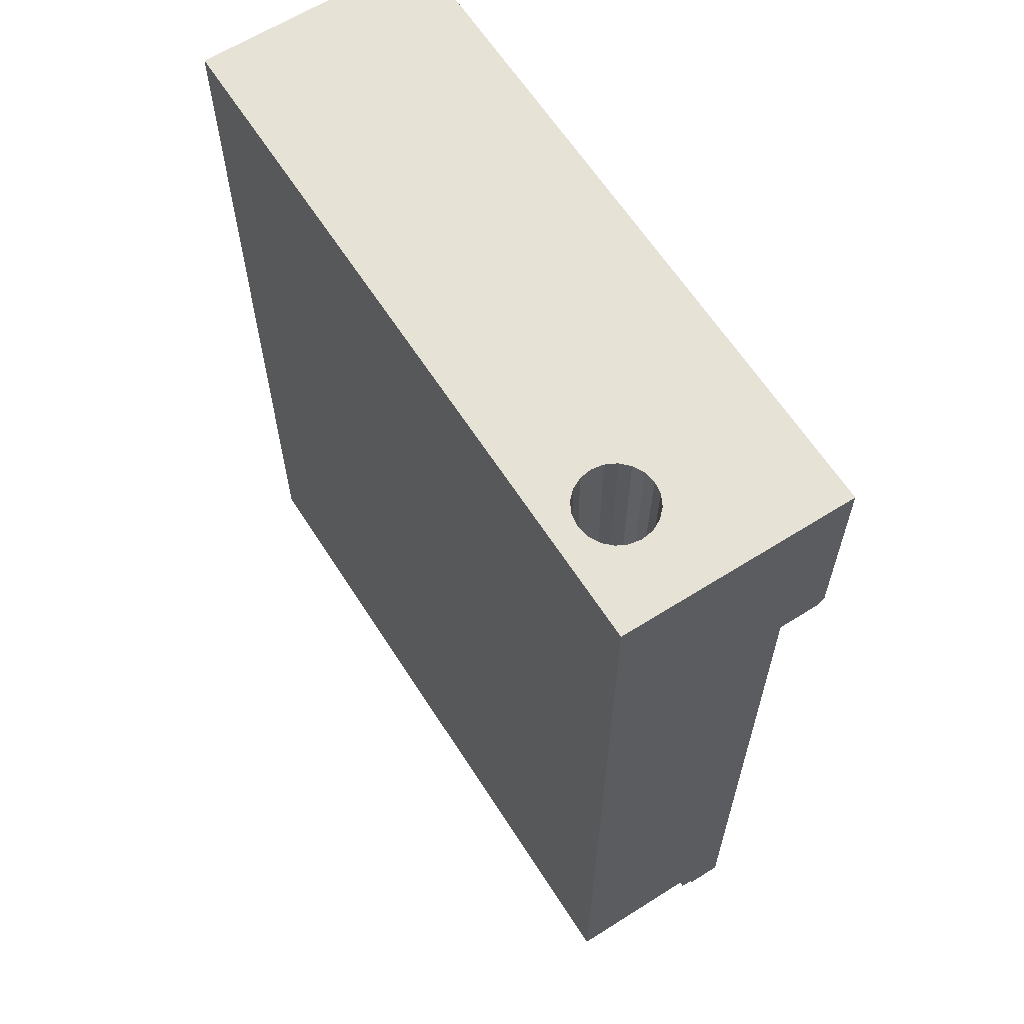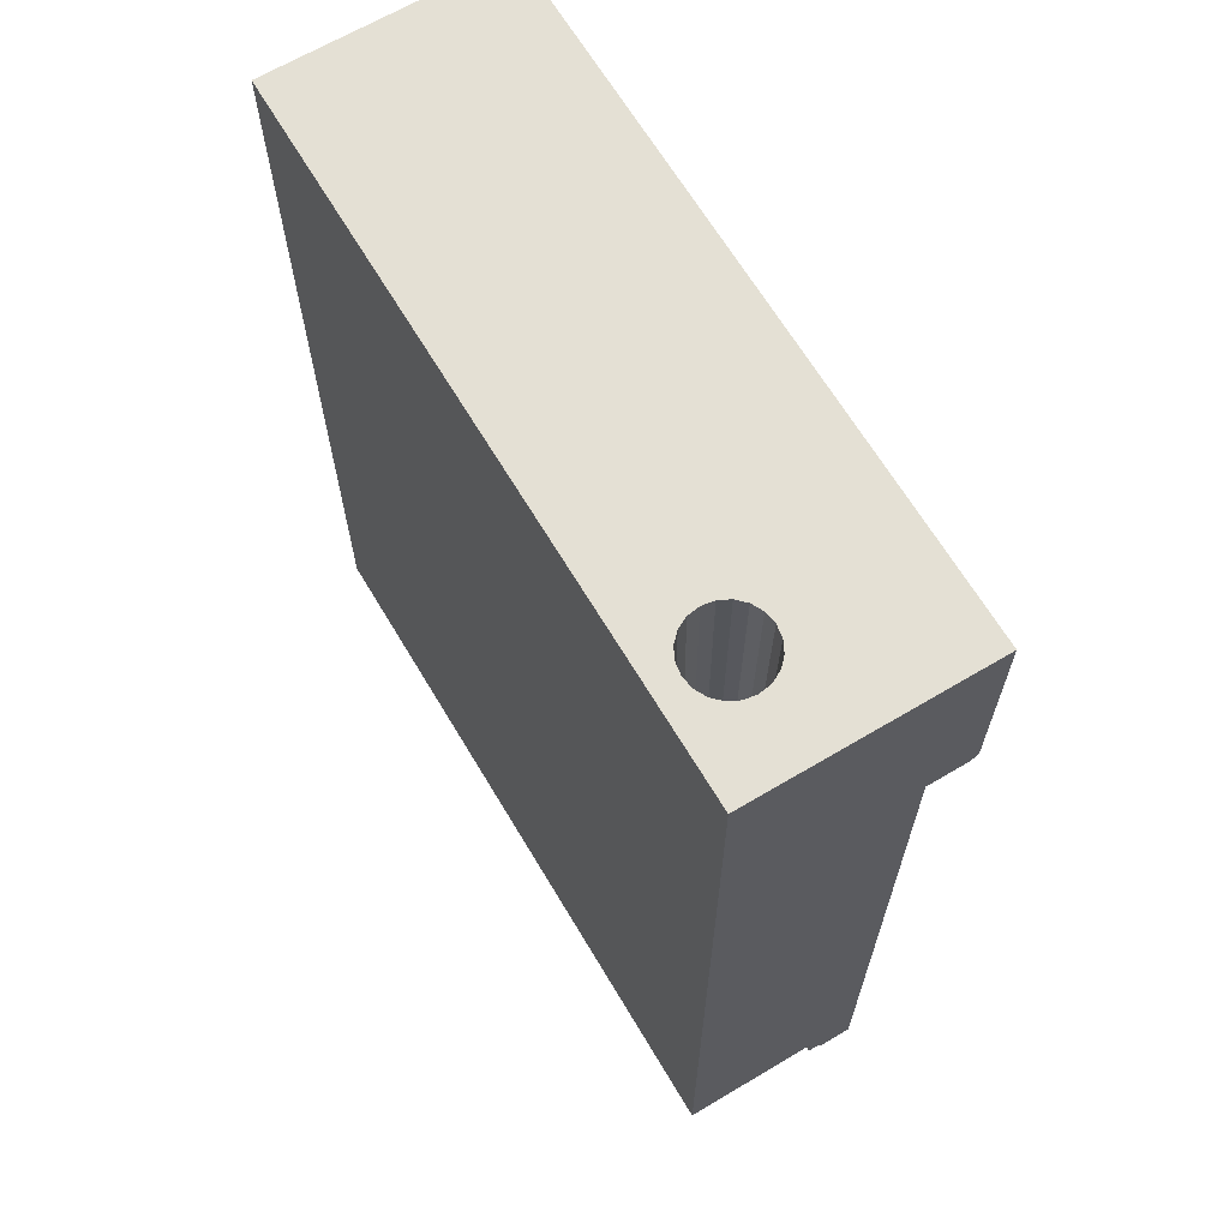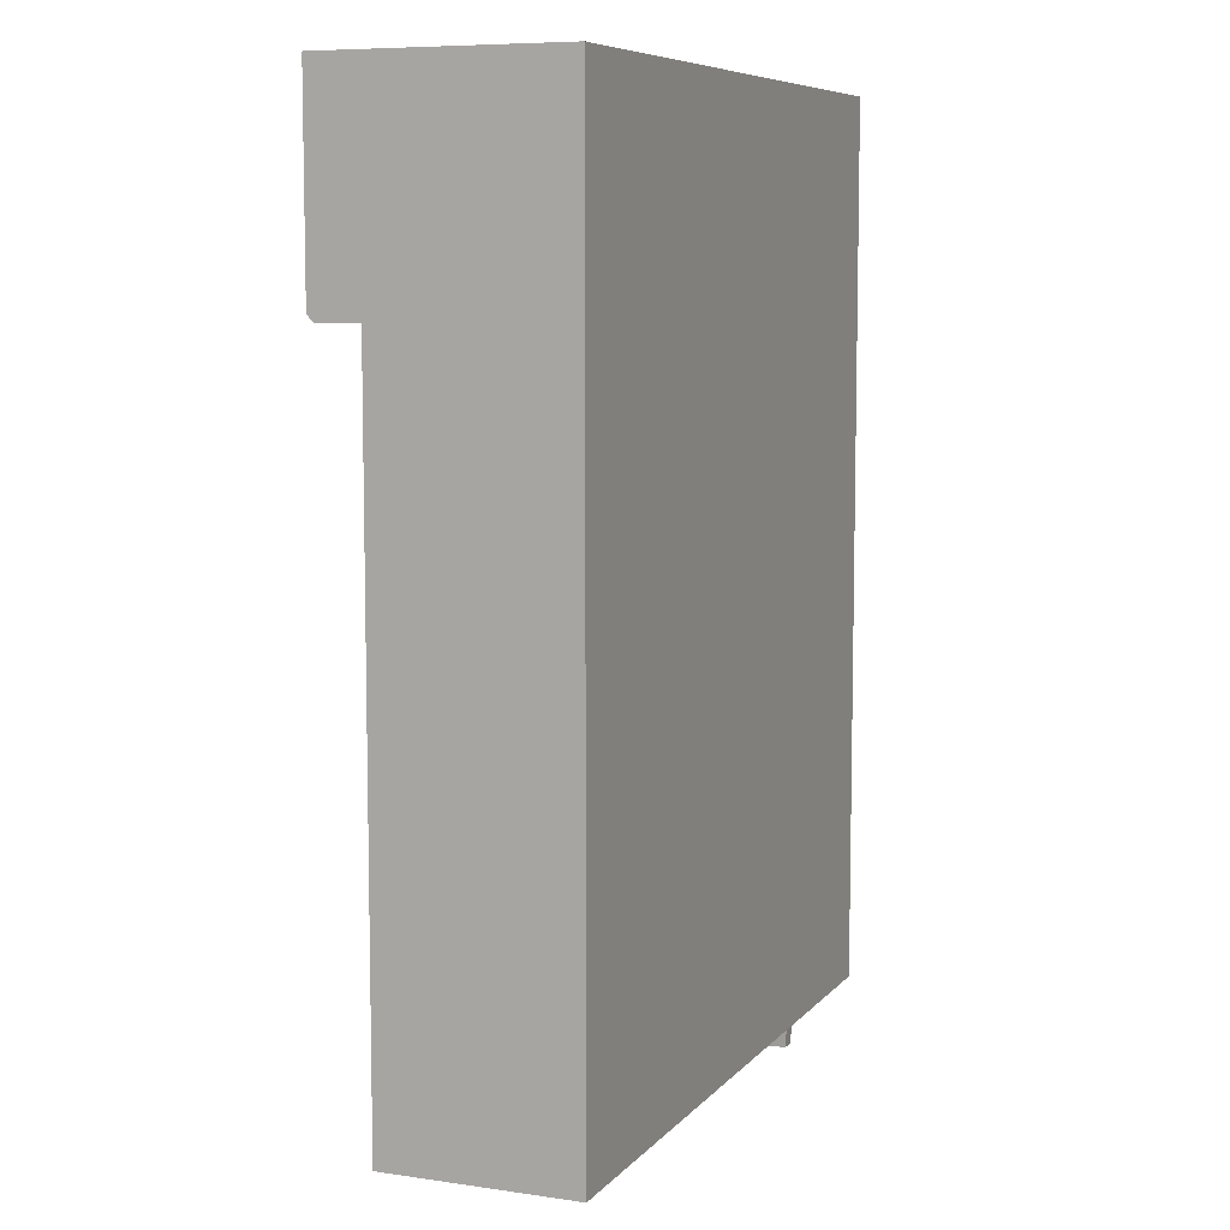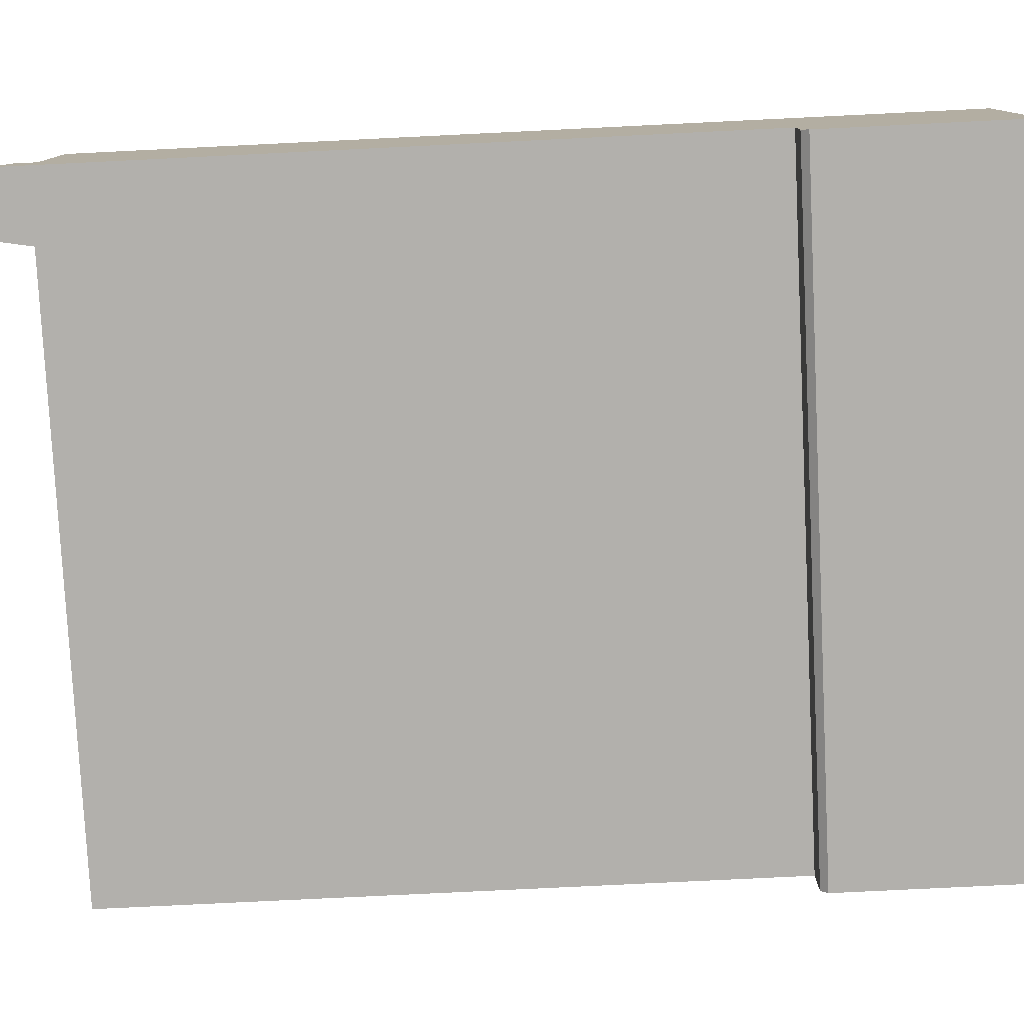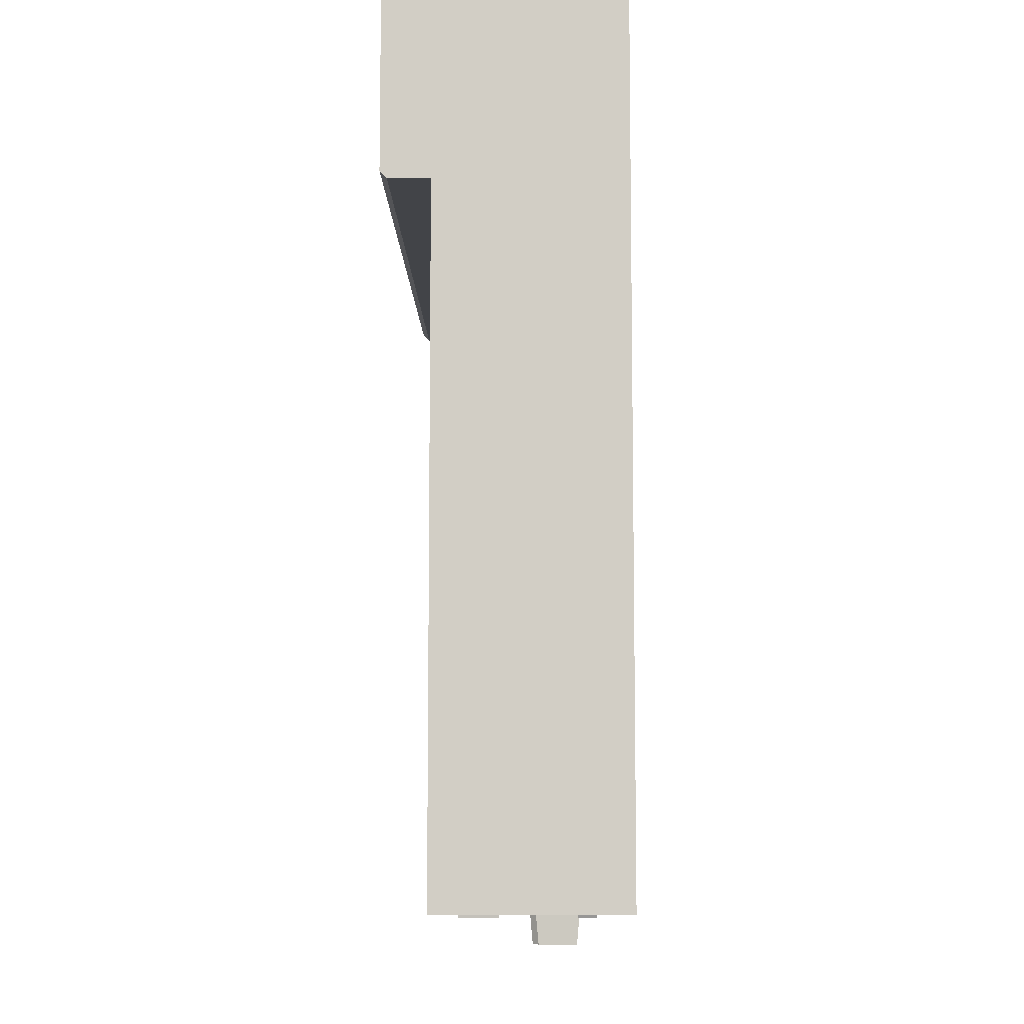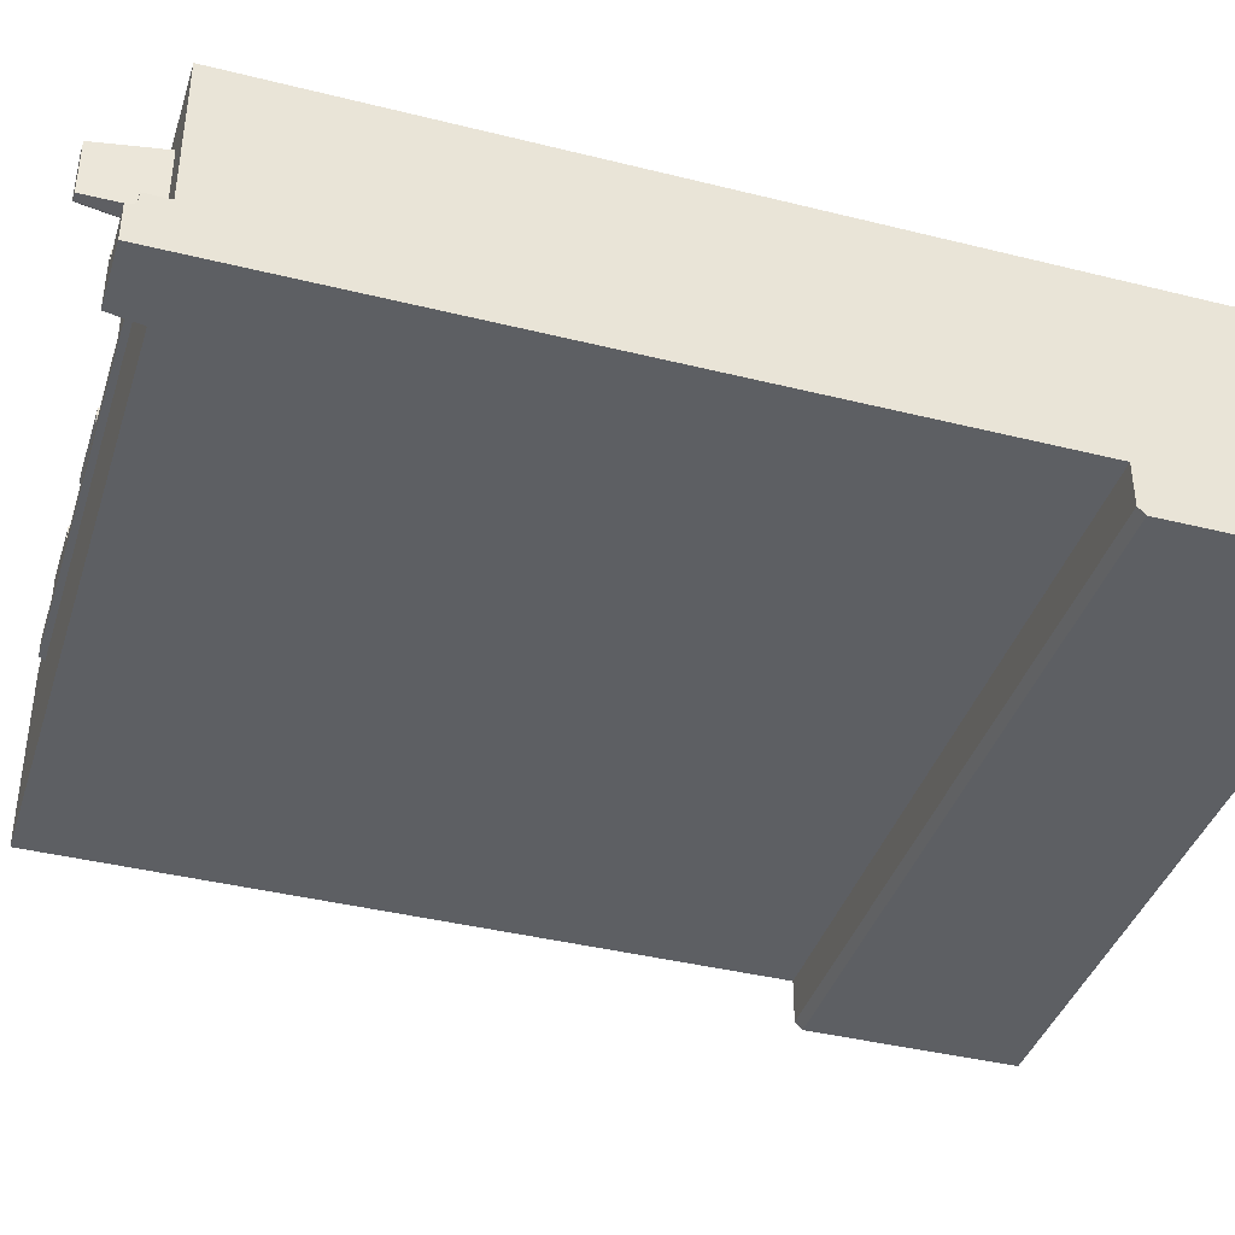
<metadata>
{"format":"obj","ext":"obj","renderer":"f3d","projection":"perspective","resolution":1024,"background":"white","views":[{"elev":62.9,"azim":-122.6,"up":"+Z"},{"elev":66.0,"azim":-120.8,"up":"+Z"},{"elev":7.8,"azim":112.2,"up":"+Z"},{"elev":-78.7,"azim":-87.2,"up":"+Y"},{"elev":-8.1,"azim":91.1,"up":"+Z"},{"elev":-39.8,"azim":-107.2,"up":"+Y"}]}
</metadata>
<code>
g 156
v -7.872 0.9455 0.4307
v -7.766 0.9624 0.4307
v -7.833 1.17 -0.17
v -7.67 1.011 0.4307
v -7.798 1.188 -0.17
v -7.594 1.087 0.4307
v -7.771 1.216 -0.17
v -7.545 1.183 0.4307
v -7.753 1.251 -0.17
v -7.528 1.289 0.4307
v -7.747 1.289 -0.17
v -7.545 1.395 0.4307
v -7.753 1.328 -0.17
v -7.594 1.491 0.4307
v -7.771 1.363 -0.17
v -7.67 1.567 0.4307
v -7.798 1.39 -0.17
v -7.766 1.616 0.4307
v -7.833 1.408 -0.17
v -7.872 1.633 0.4307
v -7.872 1.414 -0.17
v -7.978 1.616 0.4307
v -7.91 1.408 -0.17
v -8.074 1.567 0.4307
v -7.945 1.39 -0.17
v -8.15 1.491 0.4307
v -7.973 1.363 -0.17
v -8.199 1.395 0.4307
v -7.991 1.328 -0.17
v -8.215 1.289 0.4307
v -7.997 1.289 -0.17
v -8.199 1.183 0.4307
v -7.991 1.251 -0.17
v -8.15 1.087 0.4307
v -7.973 1.216 -0.17
v -8.074 1.011 0.4307
v -7.945 1.188 -0.17
v -7.978 0.9624 0.4307
v -7.91 1.17 -0.17
v -7.872 1.164 -0.17
v -7.872 0.7303 12.76
v -7.699 0.7577 12.76
v -7.543 0.8371 12.76
v -7.42 0.9607 12.76
v -7.34 1.116 12.76
v -7.313 1.289 12.76
v -7.34 1.462 12.76
v -7.42 1.618 12.76
v -7.543 1.741 12.76
v -7.699 1.821 12.76
v -7.872 1.848 12.76
v -8.044 1.821 12.76
v -8.2 1.741 12.76
v -8.324 1.618 12.76
v -8.403 1.462 12.76
v -8.431 1.289 12.76
v -8.403 1.116 12.76
v -8.324 0.9607 12.76
v -8.2 0.8371 12.76
v -8.044 0.7577 12.76
v -7.725 1.491 -0.17
v -7.67 1.436 -0.17
v -7.725 1.087 -0.17
v -7.795 1.051 -0.17
v -8.019 1.491 -0.17
v -7.949 1.527 -0.17
v -7.795 1.527 -0.17
v -7.634 1.366 -0.17
v -7.622 1.289 -0.17
v -7.634 1.212 -0.17
v -7.67 1.142 -0.17
v -7.872 1.039 -0.17
v -8.019 1.087 -0.17
v -8.074 1.142 -0.17
v -7.872 1.539 -0.17
v -7.949 1.051 -0.17
v -8.11 1.212 -0.17
v -8.122 1.289 -0.17
v -8.11 1.366 -0.17
v -8.074 1.436 -0.17
v -8.222 1.289 -0.07
v -8.205 1.181 -0.07
v -8.155 1.083 -0.07
v -8.077 1.006 -0.07
v -7.98 0.9563 -0.07
v -7.872 0.9392 -0.07
v -7.764 0.9563 -0.07
v -7.666 1.006 -0.07
v -7.589 1.083 -0.07
v -7.539 1.181 -0.07
v -7.522 1.289 -0.07
v -7.539 1.397 -0.07
v -7.589 1.495 -0.07
v -7.666 1.572 -0.07
v -7.764 1.622 -0.07
v -7.872 1.639 -0.07
v -7.98 1.622 -0.07
v -8.077 1.572 -0.07
v -8.155 1.495 -0.07
v -8.205 1.397 -0.07
v 0.7 2.215 12.76
v -9.35 2.215 12.76
v -9.35 -1.19 12.76
v 0.7 -1.19 12.76
v 0.7 2.215 -0.07
v -9.35 2.215 -0.07
v 0.7 -1.19 9.86
v -9.35 -1.19 9.86
v 0.7 -1.09 9.76
v -9.35 -1.09 9.76
v 0.7 -0.49 9.76
v 0.7 -0.49 -0.07
v -9.35 -0.49 9.76
v -8.311 -0.49 -0.07
v -9.35 -0.49 -0.5293
v -8.392 -0.49 -0.5293
v -8.392 0.21 -0.5293
v -8.311 0.21 -0.07
v -8.55 0.009951 -0.5293
v -9.35 0.009951 -0.5293
v -8.55 0.21 -0.5293
v -9.35 0.21 -0.07
v -8.55 0.21 -0.4
v -9.35 0.21 -0.4
v -9.35 0.01485 -0.4691
v -9.35 0.009951 -0.5
v -9.35 0.02905 -0.4412
v -9.35 0.05117 -0.4191
v -9.35 0.07905 -0.4049
v -9.35 0.11 -0.4
v -8.55 0.02905 -0.4412
v -8.55 0.05117 -0.4191
v -8.55 0.01485 -0.4691
v -8.55 0.009951 -0.5
v -8.55 0.07905 -0.4049
v -8.55 0.11 -0.4
v -6.925 1.725 -0.07
v -8.329 1.621 -0.07
v -6.925 1.475 -0.07
v -8.429 0.7087 -0.07
v -8.329 0.8091 -0.07
v -2.325 2.005 -0.07
v -2.325 1.725 -0.07
v -3.105 1.984 -0.07
v -5.825 1.725 -0.07
v -4.2 1.915 -0.07
v -3.1 2.115 -0.07
v -4.3 2.115 -0.07
v -1.325 2.005 -0.07
v -3.1 2.015 -0.07
v -4.231 1.92 -0.07
v -5.825 2.005 -0.07
v -0.425 1.725 -0.07
v -8.701 0.7087 -0.07
v -3.119 1.956 -0.07
v -3.2 1.915 -0.07
v -4.3 2.015 -0.07
v -1.325 1.725 -0.07
v -0.425 1.475 -0.07
v -3.141 1.934 -0.07
v -3.169 1.92 -0.07
v -4.281 1.956 -0.07
v -4.259 1.934 -0.07
v -4.295 1.984 -0.07
v -6.825 2.005 -0.07
v -6.825 1.725 -0.07
v -8.701 1.621 -0.07
v -6.873 1.475 -0.16
v -0.477 1.475 -0.16
v -2.325 1.725 -0.16
v -1.325 1.725 -0.16
v -1.325 2.005 -0.16
v -6.825 1.725 -0.16
v -5.825 1.725 -0.16
v -5.825 2.005 -0.16
v -2.325 2.005 -0.16
v -6.825 2.005 -0.16
v -6.873 1.725 -0.16
v -0.477 1.725 -0.16
v -4.284 2.099 -0.16
v -4.284 2.015 -0.16
v -3.174 1.935 -0.16
v -3.12 1.989 -0.16
v -3.132 1.966 -0.16
v -3.116 2.015 -0.16
v -4.249 1.947 -0.16
v -4.268 1.966 -0.16
v -4.28 1.989 -0.16
v -4.2 1.931 -0.16
v -4.226 1.935 -0.16
v -3.2 1.931 -0.16
v -3.151 1.947 -0.16
v -3.116 2.099 -0.16
v -8.623 0.7874 -0.97
v -8.508 0.7874 -0.97
v -8.623 1.542 -0.97
v -8.408 1.542 -0.97
v -8.408 0.8878 -0.97
f 1 2 3
f 2 4 5
f 4 6 7
f 6 8 9
f 8 10 11
f 10 12 13
f 12 14 15
f 14 16 17
f 16 18 19
f 18 20 21
f 20 22 23
f 22 24 25
f 24 26 27
f 26 28 29
f 28 30 31
f 30 32 33
f 32 34 35
f 34 36 37
f 36 38 39
f 38 1 40
f 40 39 38
f 39 37 36
f 37 35 34
f 35 33 32
f 33 31 30
f 31 29 28
f 29 27 26
f 27 25 24
f 25 23 22
f 23 21 20
f 21 19 18
f 19 17 16
f 17 15 14
f 15 13 12
f 13 11 10
f 11 9 8
f 9 7 6
f 7 5 4
f 5 3 2
f 3 40 1
f 41 42 2
f 42 43 4
f 43 44 6
f 44 45 8
f 45 46 10
f 46 47 12
f 47 48 14
f 48 49 16
f 49 50 18
f 50 51 20
f 51 52 22
f 52 53 24
f 53 54 26
f 54 55 28
f 55 56 30
f 56 57 32
f 57 58 34
f 58 59 36
f 59 60 38
f 60 41 1
f 1 38 60
f 38 36 59
f 36 34 58
f 34 32 57
f 32 30 56
f 30 28 55
f 28 26 54
f 26 24 53
f 24 22 52
f 22 20 51
f 20 18 50
f 18 16 49
f 16 14 48
f 14 12 47
f 12 10 46
f 10 8 45
f 8 6 44
f 6 4 43
f 4 2 42
f 2 1 41
f 61 17 19
f 62 15 17
f 63 5 7
f 63 64 3
f 65 25 27
f 65 66 23
f 67 19 21
f 17 61 62
f 68 13 15
f 68 69 11
f 70 9 11
f 71 7 9
f 3 5 63
f 64 72 40
f 73 37 39
f 73 74 35
f 23 25 65
f 75 21 23
f 19 67 61
f 11 13 68
f 9 70 71
f 40 3 64
f 76 39 40
f 35 37 73
f 23 66 75
f 15 62 68
f 7 71 63
f 39 76 73
f 21 75 67
f 40 72 76
f 77 33 35
f 77 78 31
f 79 29 31
f 79 80 27
f 11 69 70
f 31 33 77
f 27 29 79
f 35 74 77
f 27 80 65
f 31 78 79
f 81 78 77
f 82 77 74
f 83 74 73
f 84 73 76
f 85 76 72
f 86 72 64
f 87 64 63
f 88 63 71
f 89 71 70
f 90 70 69
f 91 69 68
f 92 68 62
f 93 62 61
f 94 61 67
f 95 67 75
f 96 75 66
f 97 66 65
f 98 65 80
f 99 80 79
f 100 79 78
f 78 81 100
f 79 100 99
f 80 99 98
f 65 98 97
f 66 97 96
f 75 96 95
f 67 95 94
f 61 94 93
f 62 93 92
f 68 92 91
f 69 91 90
f 70 90 89
f 71 89 88
f 63 88 87
f 64 87 86
f 72 86 85
f 76 85 84
f 73 84 83
f 74 83 82
f 77 82 81
f 101 102 51
f 51 50 101
f 102 52 51
f 102 54 53
f 103 60 59
f 104 43 42
f 53 52 102
f 103 41 60
f 42 103 104
f 101 49 48
f 102 55 54
f 102 103 57
f 59 58 103
f 104 44 43
f 104 101 46
f 50 49 101
f 57 56 102
f 42 41 103
f 46 45 104
f 56 55 102
f 45 44 104
f 58 57 103
f 48 47 101
f 47 46 101
f 105 106 102
f 102 101 105
f 107 104 103
f 103 108 107
f 109 107 108
f 108 110 109
f 101 107 109
f 105 101 111
f 101 104 107
f 109 111 101
f 111 112 105
f 110 113 111
f 111 109 110
f 111 113 114
f 115 116 114
f 114 113 115
f 114 112 111
f 116 117 118
f 118 114 116
f 117 116 119
f 115 120 119
f 119 116 115
f 119 121 117
f 122 118 123
f 117 121 123
f 123 118 117
f 123 124 122
f 115 125 126
f 115 127 125
f 115 128 127
f 113 129 128
f 130 113 122
f 103 102 113
f 128 115 113
f 126 120 115
f 122 124 130
f 113 110 103
f 106 122 113
f 130 129 113
f 113 102 106
f 110 108 103
f 121 131 132
f 121 133 131
f 121 134 133
f 132 135 121
f 135 136 121
f 121 119 134
f 136 123 121
f 120 126 134
f 134 119 120
f 133 134 126
f 131 133 125
f 132 131 127
f 135 132 128
f 136 135 129
f 129 130 136
f 128 129 135
f 127 128 132
f 125 127 131
f 126 125 133
f 123 136 130
f 130 124 123
f 137 94 95
f 138 137 96
f 137 93 94
f 139 91 92
f 118 140 141
f 138 99 100
f 95 96 137
f 92 137 139
f 139 89 90
f 139 118 88
f 141 87 118
f 141 84 85
f 138 98 99
f 96 97 138
f 90 91 139
f 87 88 118
f 142 143 144
f 143 145 146
f 105 147 148
f 147 105 149
f 85 86 141
f 141 82 83
f 97 98 138
f 88 89 139
f 144 150 142
f 145 151 146
f 106 148 152
f 149 142 147
f 149 105 153
f 112 114 118
f 83 84 141
f 141 138 81
f 92 93 137
f 118 122 154
f 143 155 144
f 146 156 143
f 145 152 157
f 148 157 152
f 153 158 149
f 105 112 159
f 118 139 112
f 81 82 141
f 154 140 118
f 143 160 155
f 156 161 143
f 145 162 163
f 157 164 145
f 148 106 105
f 139 159 112
f 106 137 138
f 100 81 138
f 161 160 143
f 164 162 145
f 165 166 137
f 159 153 105
f 122 106 167
f 86 87 141
f 163 151 145
f 152 165 106
f 138 167 106
f 137 106 165
f 150 147 142
f 167 154 122
f 159 139 168
f 168 169 159
f 169 170 171
f 172 171 170
f 169 173 174
f 175 174 173
f 170 176 172
f 173 177 175
f 174 170 169
f 168 178 173
f 173 169 168
f 171 179 169
f 153 159 169
f 169 179 153
f 158 153 179
f 179 171 158
f 149 158 171
f 171 172 149
f 149 172 176
f 176 142 149
f 142 176 170
f 170 143 142
f 170 174 145
f 145 143 170
f 152 145 174
f 174 175 152
f 175 177 165
f 165 152 175
f 165 177 173
f 173 166 165
f 166 173 178
f 178 137 166
f 178 168 139
f 139 137 178
f 157 148 180
f 180 181 157
f 182 183 184
f 182 185 183
f 186 187 188
f 181 189 190
f 180 185 191
f 184 192 182
f 190 186 181
f 182 191 185
f 188 181 186
f 180 193 185
f 191 189 180
f 181 180 189
f 157 181 188
f 164 188 187
f 162 187 186
f 163 186 190
f 151 190 189
f 189 146 151
f 190 151 163
f 186 163 162
f 187 162 164
f 188 164 157
f 191 156 146
f 146 189 191
f 156 191 182
f 161 182 192
f 160 192 184
f 155 184 183
f 144 183 185
f 185 150 144
f 183 144 155
f 184 155 160
f 192 160 161
f 182 161 156
f 150 185 193
f 193 147 150
f 148 147 193
f 193 180 148
f 140 154 194
f 194 195 140
f 196 197 198
f 198 195 196
f 195 194 196
f 167 196 194
f 194 154 167
f 195 198 141
f 141 140 195
f 141 198 197
f 197 138 141
f 167 138 197
f 197 196 167

</code>
